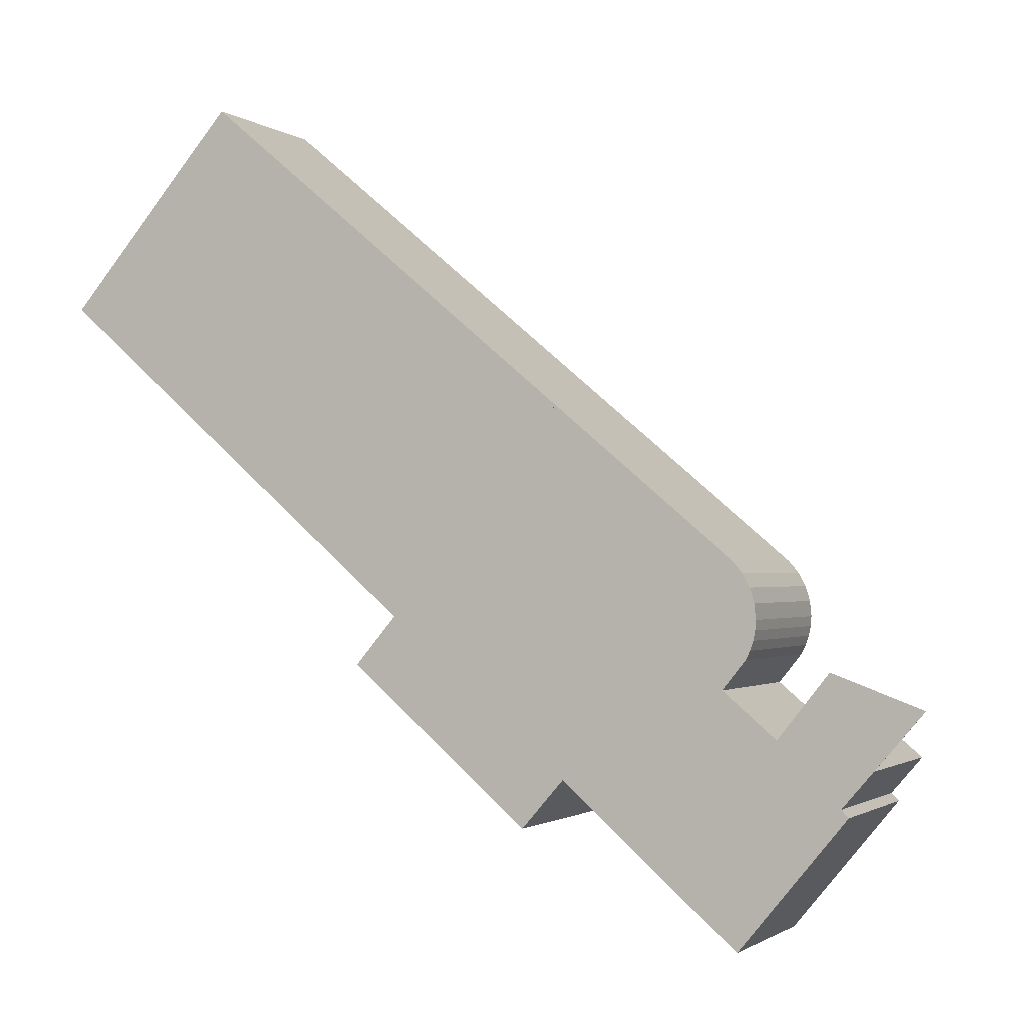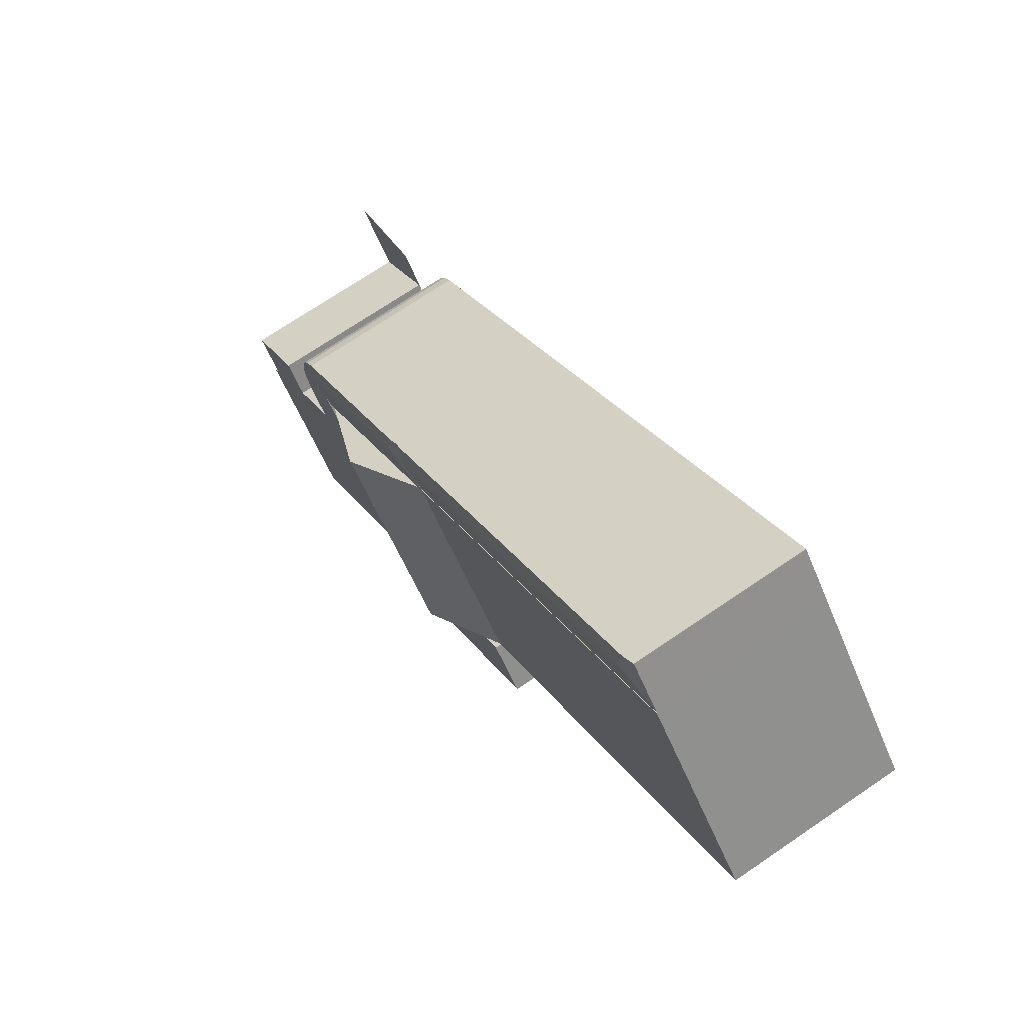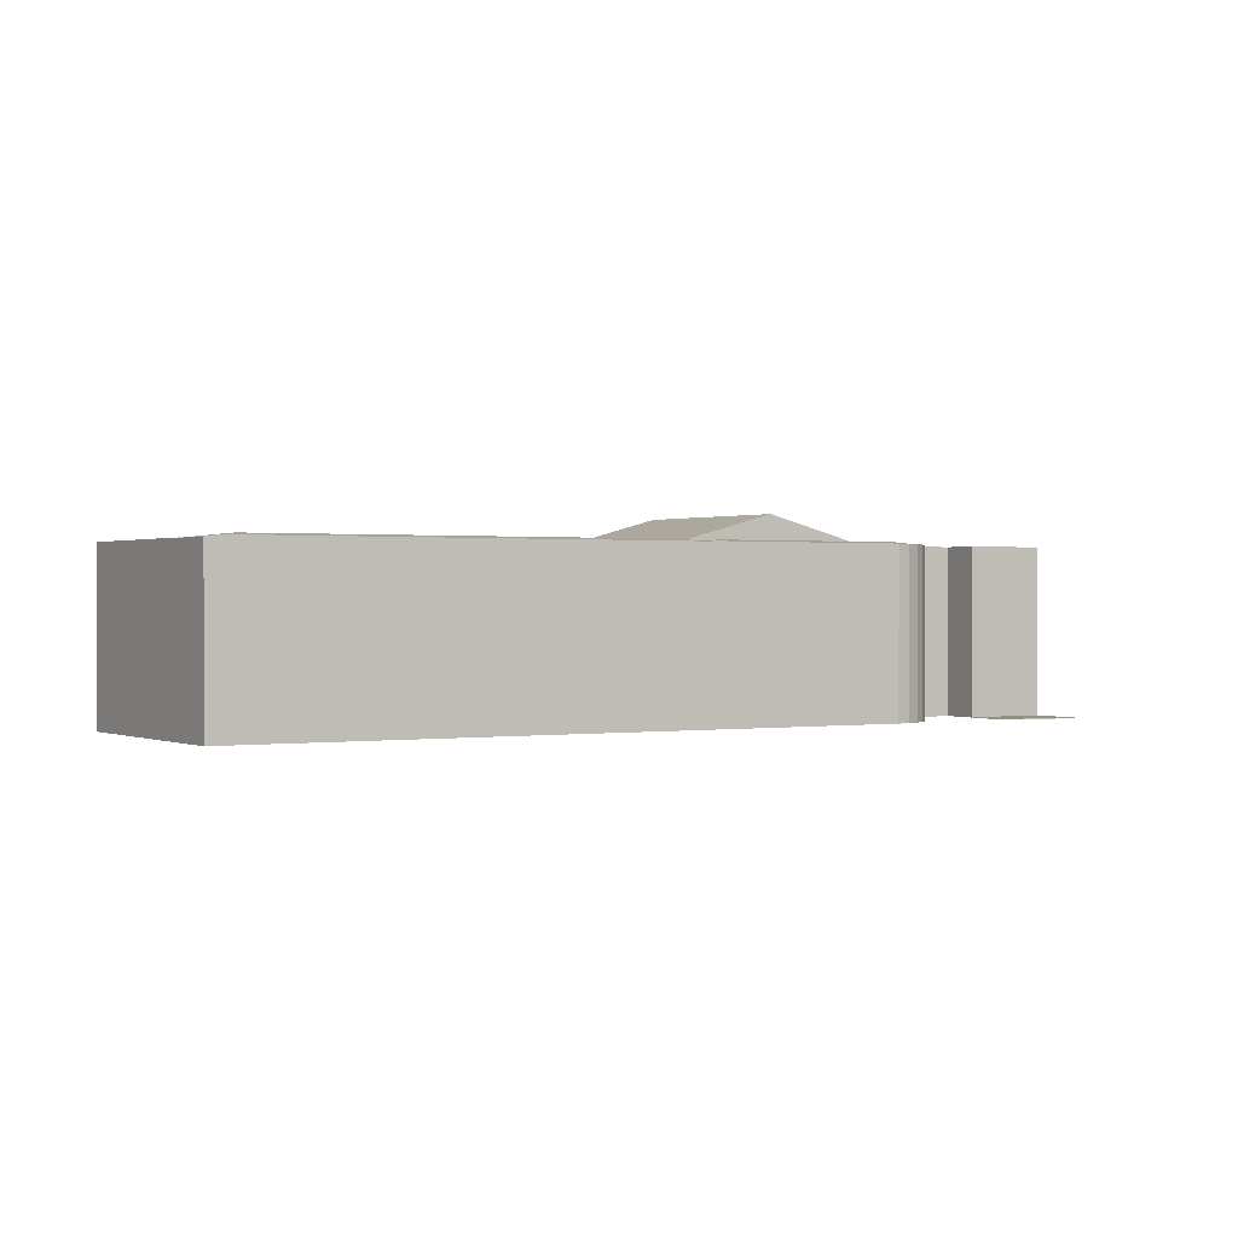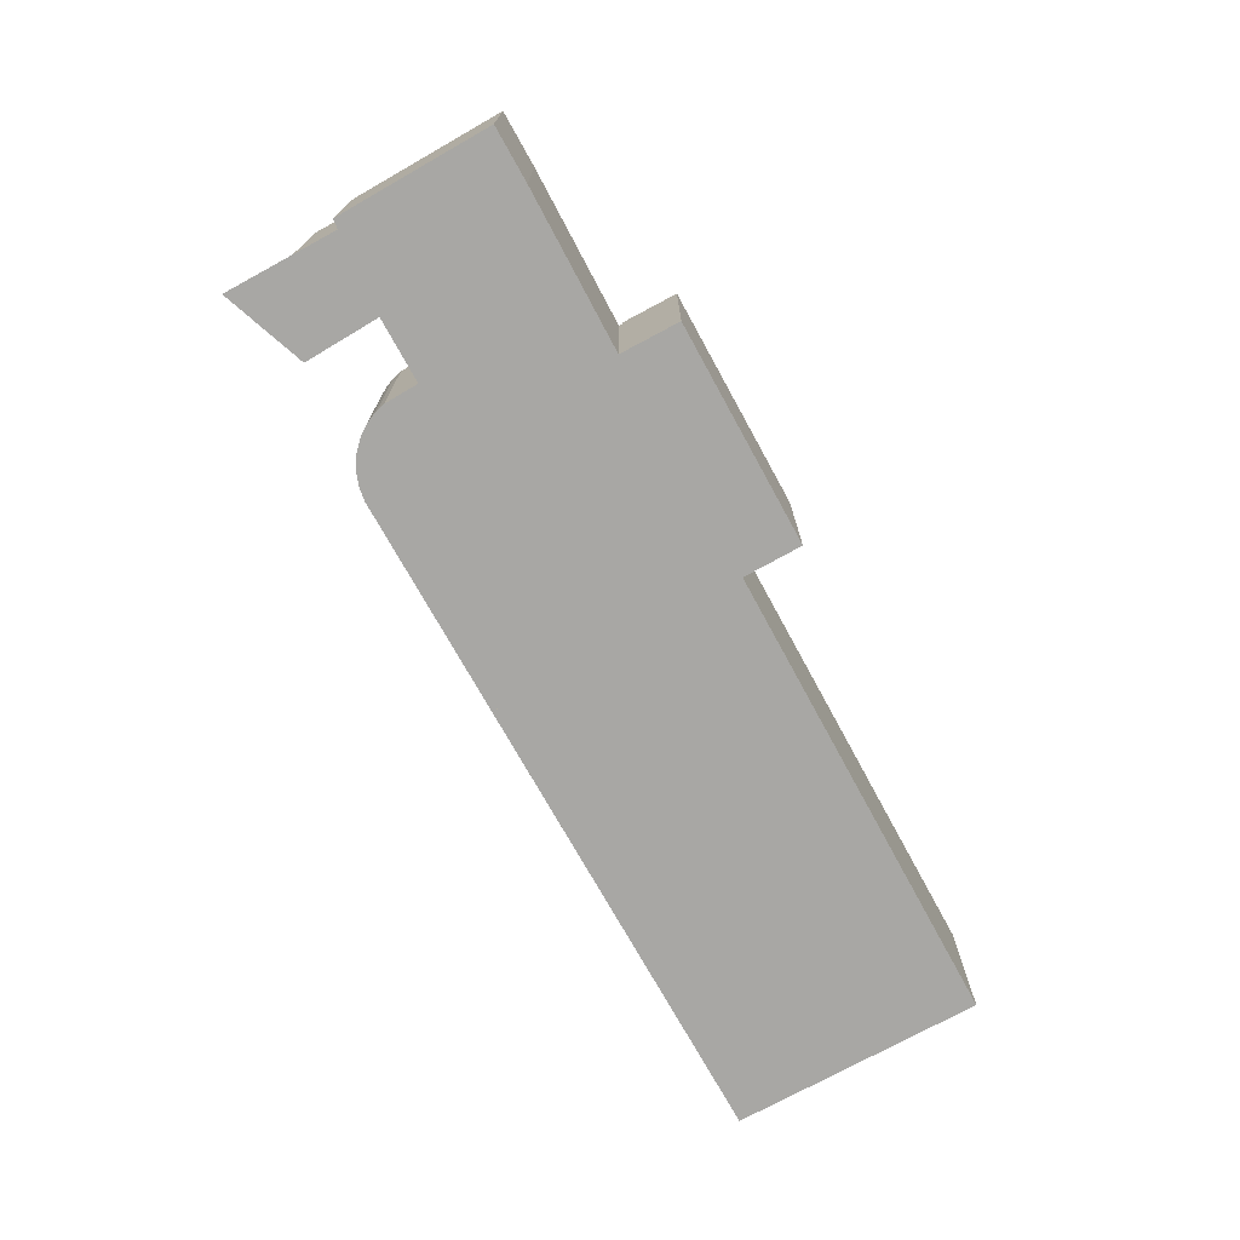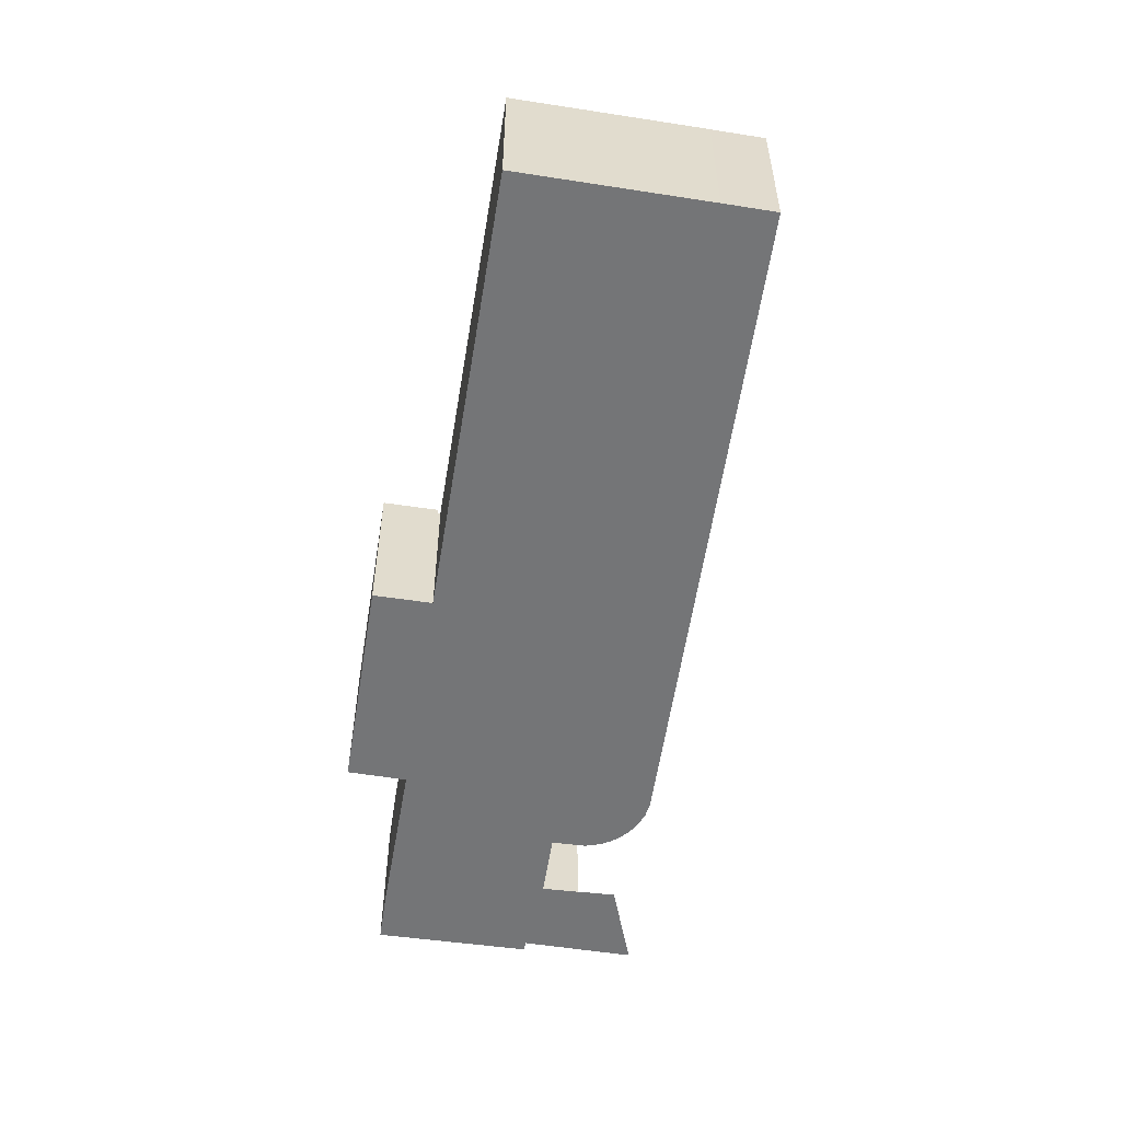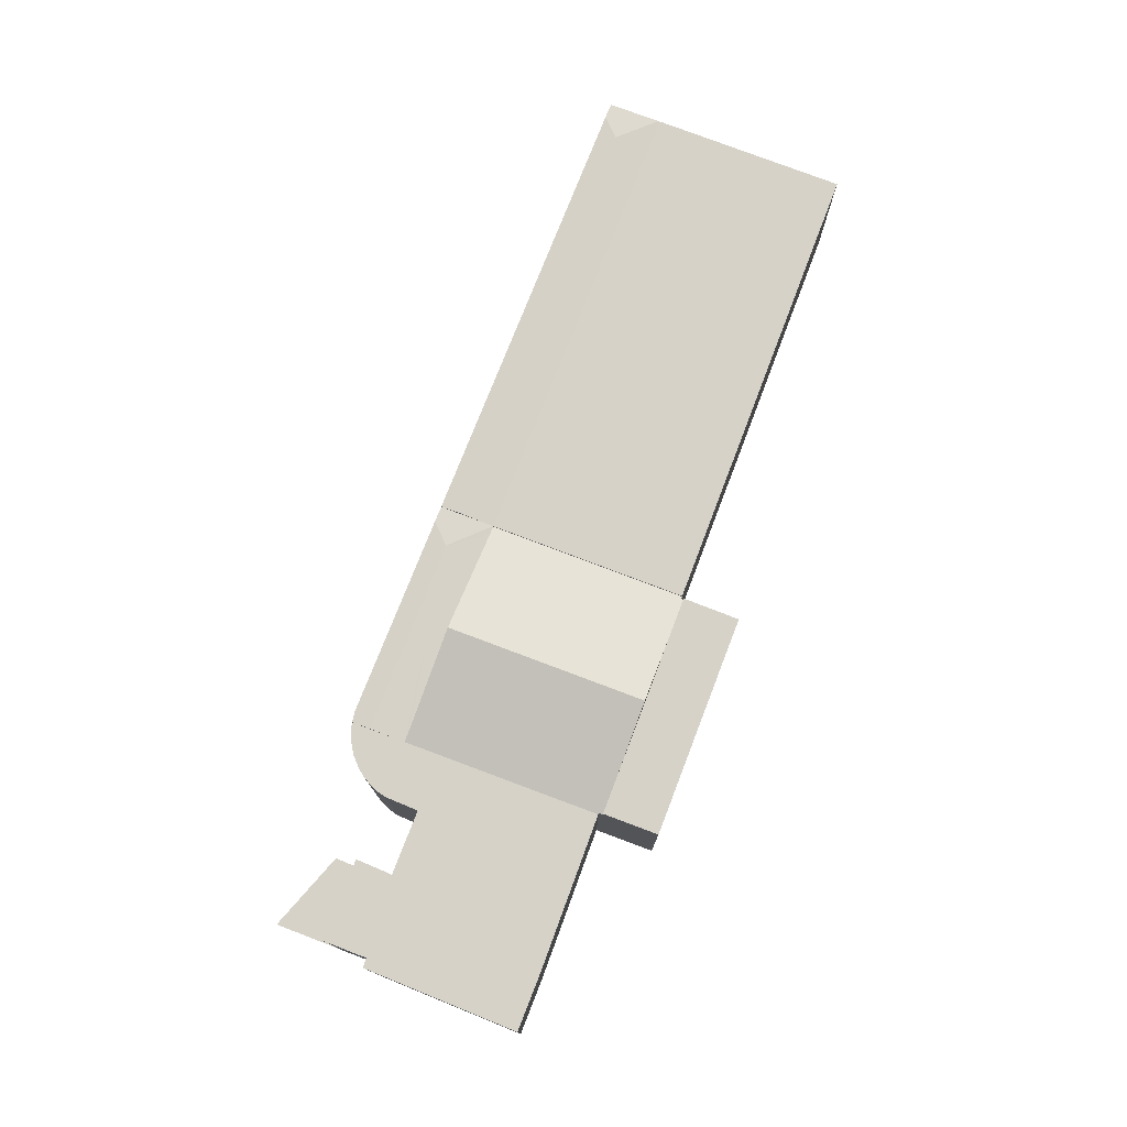
<metadata>
{"format":"obj","ext":"obj","renderer":"f3d","projection":"perspective","resolution":1024,"background":"white","views":[{"elev":-1.3,"azim":24.0,"up":"+Z"},{"elev":71.0,"azim":-124.3,"up":"+Z"},{"elev":0.5,"azim":9.4,"up":"+Y"},{"elev":-74.6,"azim":159.4,"up":"+Y"},{"elev":-56.4,"azim":-58.4,"up":"+Y"},{"elev":77.5,"azim":151.7,"up":"+Y"}]}
</metadata>
<code>
v  39.47 9.832 -15.92
v  40.09 9.732 -15
v  40.18 9.734 -15.11
v  30.79 9.832 -8.574
v  39.77 9.725 -14.62
v  33.79 9.727 -9.601
v  32.29 9.728 -8.341
v  30.66 9.729 -6.976
v  38.55 9.705 -16.97
v  38.1 9.644 -17.48
v  37.71 9.642 -17.15
v  32.97 9.644 -13.14
v  28.23 9.642 -9.133
v  27.84 9.644 -8.802
v  28.11 9.644 -8.495
v  29.2 9.644 -7.233
v  29.95 9.644 -6.374
v  39.77 8.951e-16 -14.62
v  40.18 9.249e-16 -15.11
v  40.09 9.187e-16 -15
v  29.95 3.903e-16 -6.374
v  30.66 4.272e-16 -6.976
v  32.29 5.107e-16 -8.341
v  33.79 5.879e-16 -9.601
v  38.1 1.07e-15 -17.48
v  39.47 9.746e-16 -15.92
v  38.55 1.039e-15 -16.97
v  28.23 5.592e-16 -9.133
v  27.84 5.39e-16 -8.802
v  37.71 1.05e-15 -17.15
v  32.97 8.047e-16 -13.14
v  28.11 5.202e-16 -8.495
v  29.2 4.429e-16 -7.233
v  10.13 9.716 10.27
v  7.436 9.608 8.582
v  9.423 9.609 10.86
v  10.24 9.838 8.8
v  29.2 9.838 -7.233
v  29.95 9.706 -6.374
v  27.84 9.596 -8.802
v  7.37 9.596 8.506
v  7.37 -5.208e-16 8.506
v  9.423 -6.648e-16 10.86
v  7.436 -5.255e-16 8.582
v  10.13 -6.286e-16 10.27
v  47.18 0.018 -25.15
v  45.09 0.018 -20.32
v  49.82 0.018 -22.08
v  43.5 0.018 -22.04
v  44.94 0.018 -20.26
v  44.92 0.018 -20.25
v  44.48 0.018 -20.8
v  44.92 1.24e-15 -20.25
v  44.94 1.241e-15 -20.26
v  45.09 1.244e-15 -20.32
v  49.82 1.352e-15 -22.08
v  47.18 1.54e-15 -25.15
v  43.5 1.349e-15 -22.04
v  44.48 1.274e-15 -20.8
v  21.33 9.92 -18.66
v  18.12 9.92 -20.3
v  20.29 9.92 -17.76
v  28.03 9.92 -28.84
v  25.23 9.92 -22.04
v  29.11 9.92 -25.42
v  30.2 9.92 -26.36
v  20.29 1.087e-15 -17.76
v  30.2 1.614e-15 -26.36
v  21.33 1.143e-15 -18.66
v  25.23 1.35e-15 -22.04
v  29.11 1.557e-15 -25.42
v  28.03 1.766e-15 -28.84
v  18.12 1.243e-15 -20.3
v  30.36 9.535 -26.18
v  30.2 9.535 -26.36
v  38.1 9.505 -17.48
v  30.44 9.508 -26.25
v  25.23 11.3 -22.04
v  32.97 11.31 -13.14
v  27.84 9.505 -8.802
v  20.38 9.551 -17.65
v  20.26 9.509 -17.55
v  20.29 9.551 -17.76
v  30.44 1.607e-15 -26.25
v  30.36 1.603e-15 -26.18
v  20.38 1.081e-15 -17.65
v  20.26 1.075e-15 -17.55
v  47.18 9.705 -25.15
v  42.14 9.705 -23.75
v  43.5 9.705 -22.04
v  35.87 9.705 -31.04
v  35.9 9.705 -31.07
v  37.49 9.705 -32.47
v  45.48 9.705 -27.12
v  45.88 9.705 -27.52
v  40.02 9.705 -34.62
v  40.31 9.705 -15.26
v  39.47 9.705 -15.92
v  40.18 9.705 -15.11
v  40.72 9.705 -16
v  38.1 9.705 -17.48
v  30.44 9.705 -26.25
v  40.97 9.705 -16.81
v  41.05 9.705 -17.65
v  41.01 9.705 -18.18
v  40.9 9.705 -18.71
v  40.73 9.705 -19.22
v  40.56 9.705 -19.56
v  40.49 9.705 -19.71
v  39.23 9.705 -21.27
v  39.79 9.705 -21.75
v  42.14 1.454e-15 -23.75
v  39.79 1.332e-15 -21.75
v  39.23 1.303e-15 -21.27
v  45.48 1.661e-15 -27.12
v  45.88 1.685e-15 -27.52
v  40.31 9.345e-16 -15.26
v  40.72 9.798e-16 -16
v  40.02 2.12e-15 -34.62
v  40.73 1.177e-15 -19.22
v  40.49 1.207e-15 -19.71
v  40.56 1.198e-15 -19.56
v  37.49 1.988e-15 -32.47
v  35.87 1.901e-15 -31.04
v  35.9 1.903e-15 -31.07
v  40.97 1.029e-15 -16.81
v  41.05 1.081e-15 -17.65
v  41.01 1.114e-15 -18.18
v  40.9 1.146e-15 -18.71
v  20.26 9.626 -17.55
v  7.37 9.626 8.506
v  27.84 9.626 -8.802
v  9.63 9.626 -8.341
v  0.047 9.626 -0.041
v  0 9.626 5.894e-16
v  0 0 0
v  9.63 5.107e-16 -8.341
v  0.047 2.511e-18 -0.041
g defaultobject
f 1 2 3
f 2 1 4
f 2 4 5
f 5 4 6
f 6 4 7
f 7 4 8
f 9 4 1
f 4 9 10
f 4 10 11
f 4 11 12
f 4 12 13
f 4 13 14
f 15 4 14
f 4 15 16
f 4 16 17
f 4 17 8
f 18 2 5
f 2 18 3
f 3 18 19
f 19 18 20
f 21 8 17
f 8 21 7
f 7 21 6
f 6 21 5
f 5 21 18
f 18 21 22
f 18 22 23
f 18 23 24
f 19 1 3
f 1 19 9
f 9 19 10
f 10 19 25
f 25 19 26
f 25 26 27
f 25 11 10
f 11 25 12
f 12 25 13
f 13 25 14
f 14 25 28
f 14 28 29
f 28 25 30
f 28 30 31
f 29 15 14
f 15 29 16
f 16 29 17
f 17 29 21
f 21 29 32
f 21 32 33
f 28 32 29
f 32 28 33
f 33 28 21
f 21 28 31
f 21 31 22
f 22 31 23
f 23 31 24
f 24 31 18
f 18 31 30
f 18 30 25
f 18 25 20
f 20 25 27
f 20 27 26
f 20 26 19
f 34 35 36
f 35 34 37
f 38 34 39
f 34 38 37
f 15 37 38
f 37 15 40
f 37 40 41
f 37 41 35
f 41 36 35
f 36 41 42
f 36 42 43
f 43 42 44
f 36 39 34
f 39 36 43
f 39 43 21
f 21 43 45
f 21 38 39
f 38 21 15
f 15 21 40
f 40 21 32
f 40 32 29
f 32 21 33
f 29 41 40
f 41 29 42
f 45 33 21
f 33 45 32
f 32 45 29
f 29 45 42
f 42 45 43
f 42 43 44
f 46 47 48
f 47 46 49
f 47 49 50
f 50 49 51
f 51 49 52
f 53 50 51
f 50 53 54
f 50 54 47
f 47 54 55
f 47 55 48
f 48 55 56
f 56 46 48
f 46 56 57
f 57 49 46
f 49 57 58
f 59 54 53
f 54 59 55
f 55 59 56
f 56 59 58
f 56 58 57
f 60 61 62
f 61 60 63
f 63 60 64
f 63 64 65
f 63 65 66
f 67 60 62
f 60 67 64
f 64 67 65
f 65 67 66
f 66 67 68
f 68 67 69
f 68 69 70
f 68 70 71
f 68 63 66
f 63 68 72
f 72 61 63
f 61 72 73
f 73 62 61
f 62 73 67
f 71 72 68
f 72 71 73
f 73 71 70
f 73 70 69
f 73 69 67
f 65 74 75
f 74 76 77
f 76 74 65
f 76 65 78
f 76 78 79
f 76 79 11
f 80 81 82
f 81 80 60
f 60 80 78
f 78 80 13
f 78 13 79
f 60 83 81
f 29 13 80
f 13 29 79
f 79 29 11
f 11 29 76
f 76 29 28
f 76 28 25
f 25 28 31
f 25 31 30
f 76 84 77
f 84 76 25
f 85 75 74
f 75 85 68
f 77 85 74
f 85 77 84
f 68 65 75
f 65 68 78
f 78 68 60
f 60 68 83
f 83 68 67
f 67 68 71
f 67 71 70
f 67 70 69
f 86 82 81
f 82 86 87
f 67 81 83
f 81 67 86
f 87 80 82
f 80 87 29
f 87 28 29
f 28 87 86
f 28 86 67
f 28 67 69
f 28 69 31
f 31 69 70
f 31 70 30
f 30 70 71
f 30 71 68
f 30 68 85
f 85 25 30
f 25 85 84
f 88 89 90
f 89 88 91
f 91 88 92
f 92 88 93
f 93 88 94
f 93 94 95
f 93 95 96
f 97 98 99
f 98 97 100
f 98 100 9
f 9 100 101
f 101 100 102
f 102 100 103
f 102 103 104
f 102 104 105
f 102 105 106
f 102 106 107
f 102 107 108
f 102 108 109
f 102 109 110
f 102 110 91
f 91 110 111
f 91 111 89
f 111 112 89
f 112 111 110
f 112 110 113
f 113 110 114
f 58 88 90
f 88 58 57
f 115 95 94
f 95 115 116
f 19 97 99
f 97 19 117
f 117 100 97
f 100 117 118
f 112 90 89
f 90 112 58
f 84 101 102
f 101 84 25
f 101 25 9
f 9 25 98
f 98 25 99
f 99 25 26
f 99 26 19
f 26 25 27
f 57 94 88
f 94 57 115
f 116 96 95
f 96 116 119
f 120 108 107
f 108 120 109
f 109 120 121
f 121 120 122
f 121 110 109
f 110 121 114
f 119 93 96
f 93 119 123
f 123 92 93
f 92 123 91
f 91 123 102
f 102 123 124
f 102 124 84
f 124 123 125
f 118 103 100
f 103 118 126
f 126 104 103
f 104 126 127
f 127 105 104
f 105 127 128
f 128 106 105
f 106 128 129
f 129 107 106
f 107 129 120
f 58 115 57
f 115 58 112
f 19 118 117
f 118 19 26
f 118 26 126
f 126 26 127
f 127 26 128
f 128 26 27
f 128 27 129
f 129 27 120
f 120 27 122
f 122 27 25
f 122 25 121
f 121 25 114
f 114 25 84
f 114 84 119
f 119 84 123
f 123 84 124
f 123 124 125
f 115 119 116
f 119 115 112
f 119 112 113
f 119 113 114
f 130 131 132
f 131 130 133
f 131 133 134
f 131 134 135
f 136 131 135
f 131 136 42
f 42 132 131
f 132 42 29
f 29 130 132
f 130 29 87
f 87 133 130
f 133 87 137
f 133 137 134
f 134 137 138
f 134 138 135
f 135 138 136
f 42 87 29
f 87 42 137
f 137 42 136
f 137 136 138

</code>
